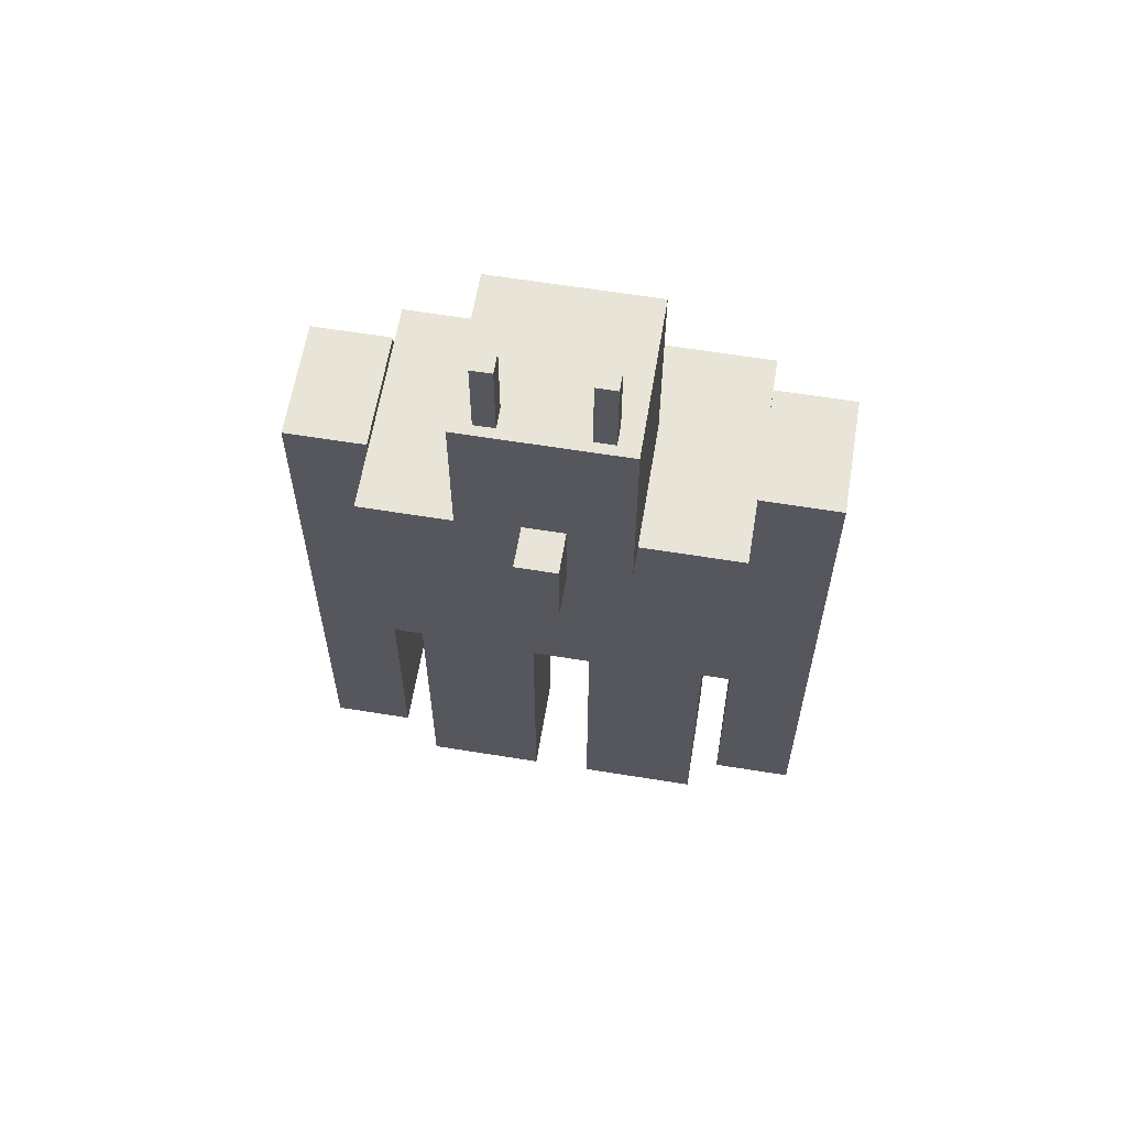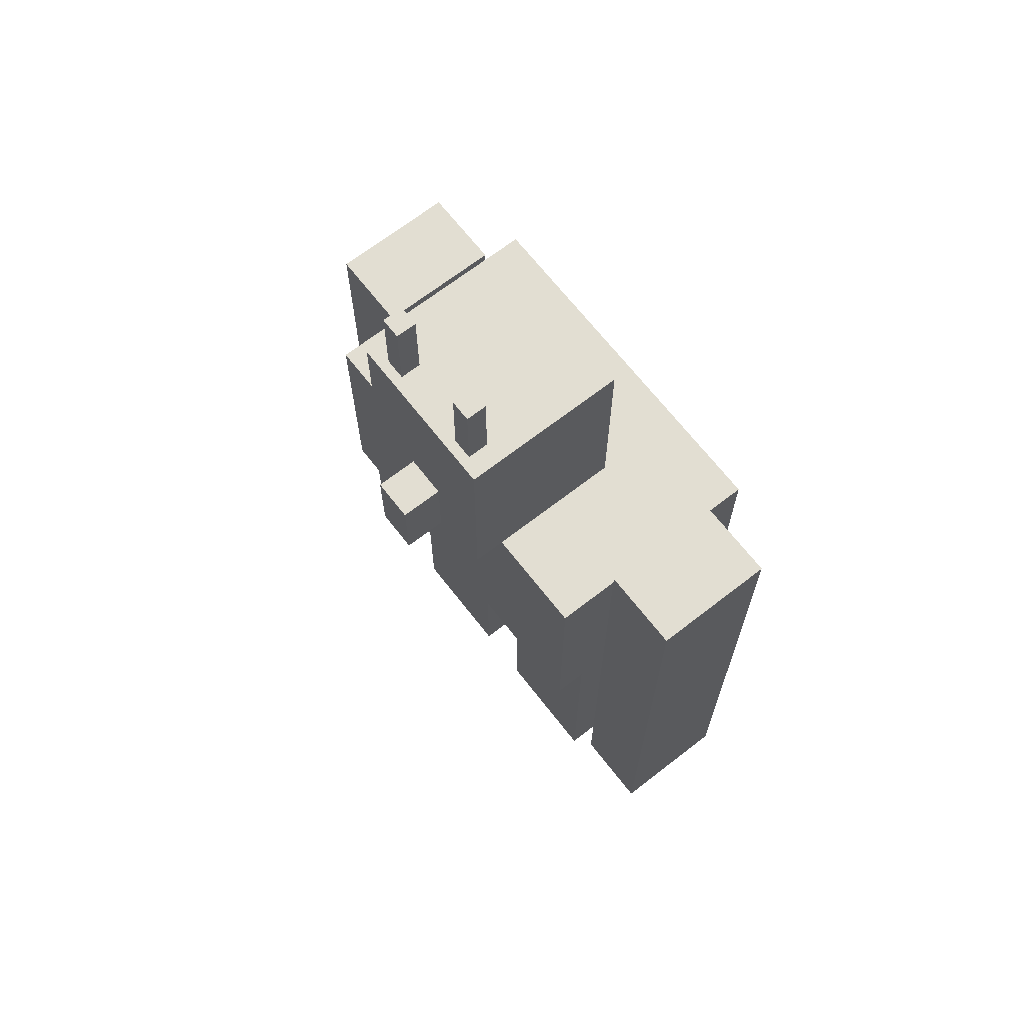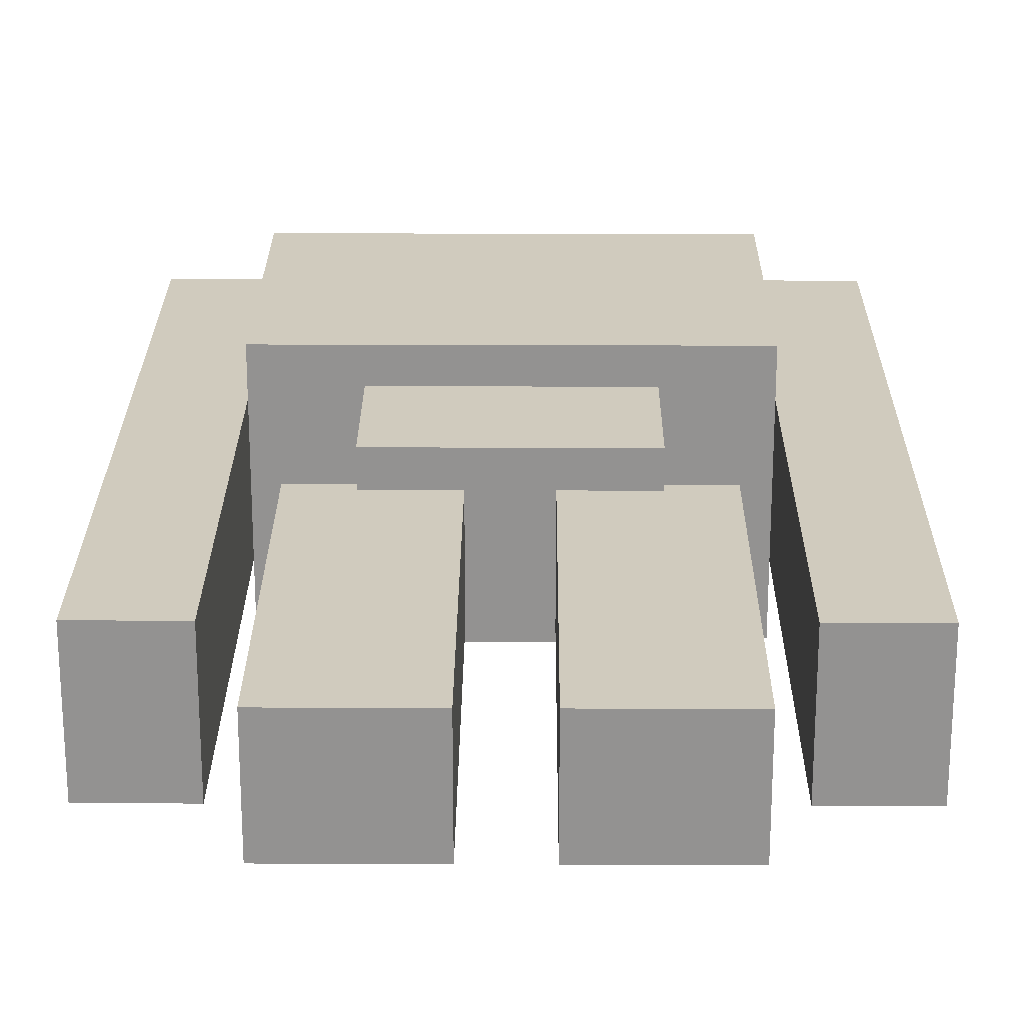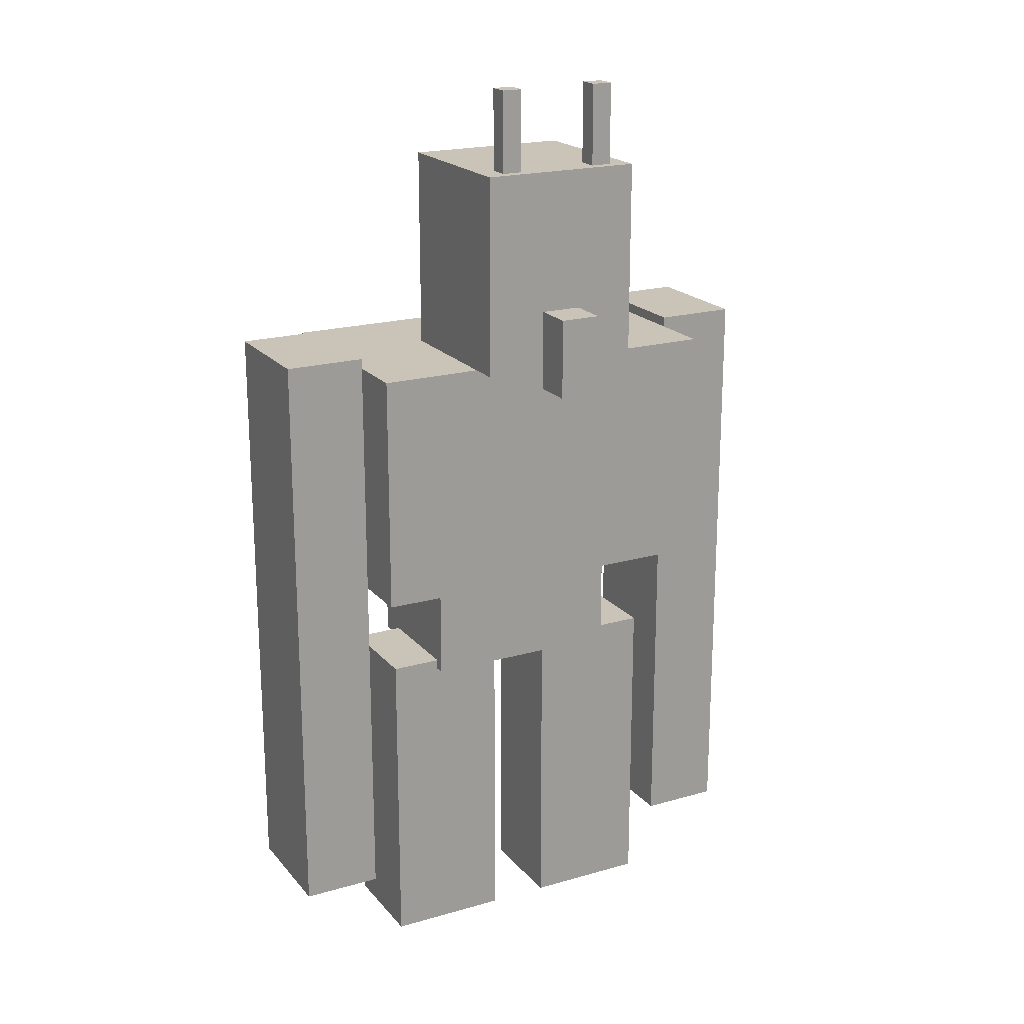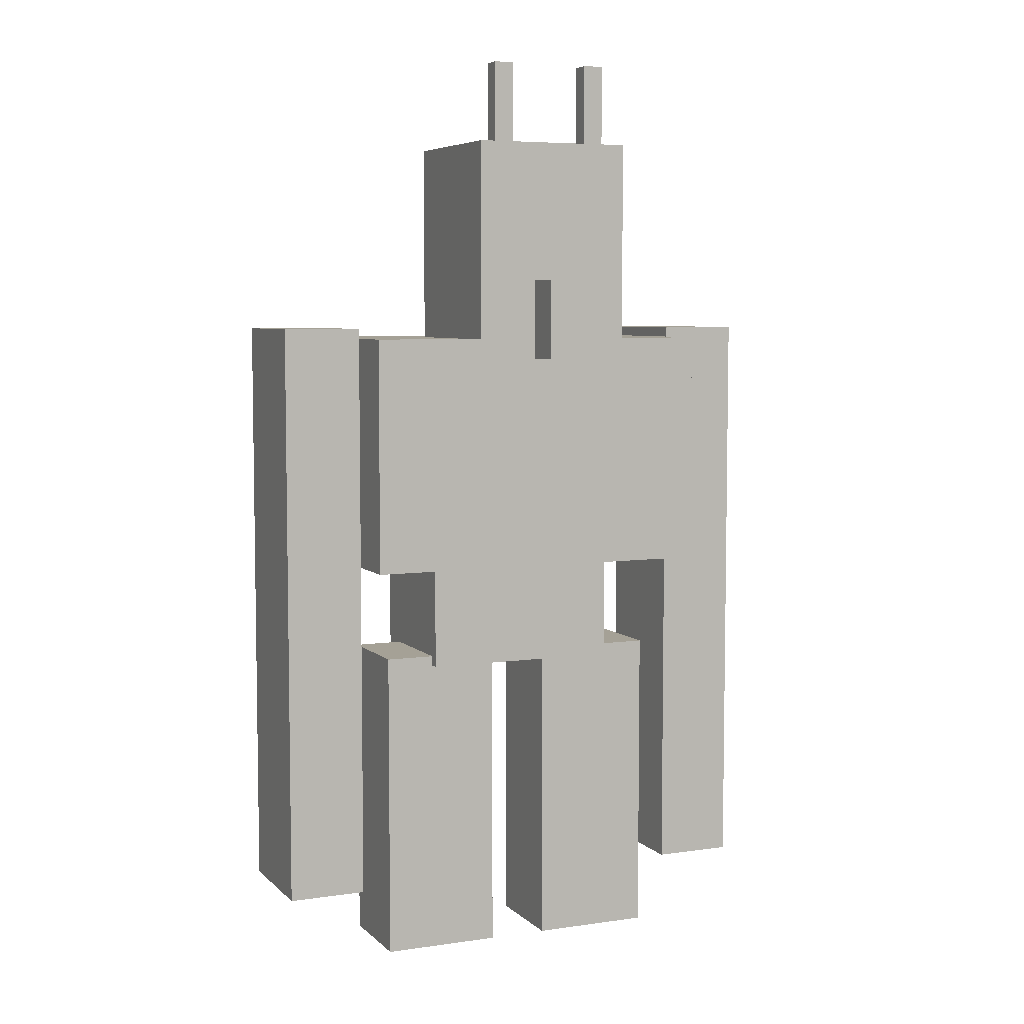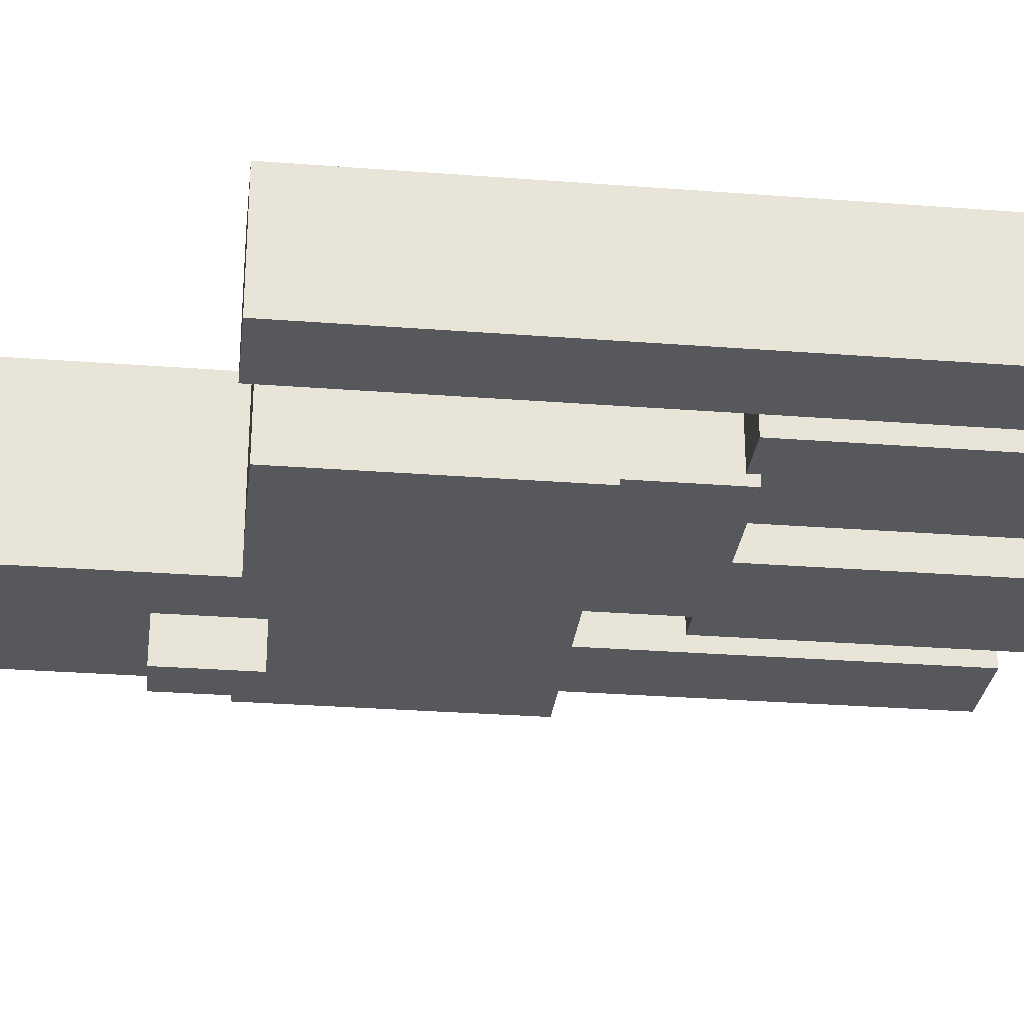
<metadata>
{"format":"obj","ext":"obj","renderer":"f3d","projection":"perspective","resolution":1024,"background":"white","views":[{"elev":61.4,"azim":-170.6,"up":"+Y"},{"elev":67.9,"azim":-127.9,"up":"+Y"},{"elev":23.5,"azim":0.4,"up":"+Z"},{"elev":20.0,"azim":152.1,"up":"+Y"},{"elev":6.0,"azim":156.4,"up":"+Y"},{"elev":-28.7,"azim":-96.6,"up":"+Z"}]}
</metadata>
<code>
o cube
v -0.125 2.938 -0.375
v -0.125 2.938 -0.4375
v -0.125 2.688 -0.375
v -0.125 2.688 -0.4375
v -0.1875 2.938 -0.4375
v -0.1875 2.938 -0.375
v -0.1875 2.688 -0.4375
v -0.1875 2.688 -0.375
f 1 3 2
f 3 4 2
f 5 7 6
f 7 8 6
f 5 6 2
f 6 1 2
f 8 7 3
f 7 4 3
f 6 8 1
f 8 3 1
f 2 4 5
f 4 7 5
o cube
v 0.1875 2.938 -0.375
v 0.1875 2.938 -0.4375
v 0.1875 2.688 -0.375
v 0.1875 2.688 -0.4375
v 0.125 2.938 -0.4375
v 0.125 2.938 -0.375
v 0.125 2.688 -0.4375
v 0.125 2.688 -0.375
f 9 11 10
f 11 12 10
f 13 15 14
f 15 16 14
f 13 14 10
f 14 9 10
f 16 15 11
f 15 12 11
f 14 16 9
f 16 11 9
f 10 12 13
f 12 15 13
o body
v 0.5625 2.062 0.3125
v 0.5625 2.062 -0.375
v 0.5625 1.312 0.3125
v 0.5625 1.312 -0.375
v -0.5625 2.062 -0.375
v -0.5625 2.062 0.3125
v -0.5625 1.312 -0.375
v -0.5625 1.312 0.3125
f 17 19 18
f 19 20 18
f 21 23 22
f 23 24 22
f 21 22 18
f 22 17 18
f 24 23 19
f 23 20 19
f 22 24 17
f 24 19 17
f 18 20 21
f 20 23 21
o body
v 0.3125 1.344 0.2188
v 0.3125 1.344 -0.2188
v 0.3125 0.9688 0.2188
v 0.3125 0.9688 -0.2188
v -0.3125 1.344 -0.2188
v -0.3125 1.344 0.2188
v -0.3125 0.9688 -0.2188
v -0.3125 0.9688 0.2188
f 25 27 26
f 27 28 26
f 29 31 30
f 31 32 30
f 29 30 26
f 30 25 26
f 32 31 27
f 31 28 27
f 30 32 25
f 32 27 25
f 26 28 29
f 28 31 29
o head
v 0.25 2.688 0.03125
v 0.25 2.688 -0.4688
v 0.25 2.062 0.03125
v 0.25 2.062 -0.4688
v -0.25 2.688 -0.4688
v -0.25 2.688 0.03125
v -0.25 2.062 -0.4688
v -0.25 2.062 0.03125
f 33 35 34
f 35 36 34
f 37 39 38
f 39 40 38
f 37 38 34
f 38 33 34
f 40 39 35
f 39 36 35
f 38 40 33
f 40 35 33
f 34 36 37
f 36 39 37
o head
v 0.0625 2.25 -0.4688
v 0.0625 2.25 -0.5938
v 0.0625 2 -0.4688
v 0.0625 2 -0.5938
v -0.0625 2.25 -0.5938
v -0.0625 2.25 -0.4688
v -0.0625 2 -0.5938
v -0.0625 2 -0.4688
f 41 43 42
f 43 44 42
f 45 47 46
f 47 48 46
f 45 46 42
f 46 41 42
f 48 47 43
f 47 44 43
f 46 48 41
f 48 43 41
f 42 44 45
f 44 47 45
o arm0
v 0.8125 2.094 0.1875
v 0.8125 2.094 -0.1875
v 0.8125 0.2188 0.1875
v 0.8125 0.2188 -0.1875
v 0.5625 2.094 -0.1875
v 0.5625 2.094 0.1875
v 0.5625 0.2188 -0.1875
v 0.5625 0.2188 0.1875
f 49 51 50
f 51 52 50
f 53 55 54
f 55 56 54
f 53 54 50
f 54 49 50
f 56 55 51
f 55 52 51
f 54 56 49
f 56 51 49
f 50 52 53
f 52 55 53
o cube
v 0.0625 2 0.0625
v 0.0625 2 0
v 0.0625 1.938 0.0625
v 0.0625 1.938 0
v 0 2 0
v 0 2 0.0625
v 0 1.938 0
v 0 1.938 0.0625
f 57 59 58
f 59 60 58
f 61 63 62
f 63 64 62
f 61 62 58
f 62 57 58
f 64 63 59
f 63 60 59
f 62 64 57
f 64 59 57
f 58 60 61
f 60 63 61
o cube
v 0.0625 2 0.0625
v 0.0625 2 0
v 0.0625 1.938 0.0625
v 0.0625 1.938 0
v 0 2 0
v 0 2 0.0625
v 0 1.938 0
v 0 1.938 0.0625
f 65 67 66
f 67 68 66
f 69 71 70
f 71 72 70
f 69 70 66
f 70 65 66
f 72 71 67
f 71 68 67
f 70 72 65
f 72 67 65
f 66 68 69
f 68 71 69
o arm1
v -0.5625 2.094 0.1875
v -0.5625 2.094 -0.1875
v -0.5625 0.2188 0.1875
v -0.5625 0.2188 -0.1875
v -0.8125 2.094 -0.1875
v -0.8125 2.094 0.1875
v -0.8125 0.2188 -0.1875
v -0.8125 0.2188 0.1875
f 73 75 74
f 75 76 74
f 77 79 78
f 79 80 78
f 77 78 74
f 78 73 74
f 80 79 75
f 79 76 75
f 78 80 73
f 80 75 73
f 74 76 77
f 76 79 77
o leg0
v 0.4688 1 0.125
v 0.4688 1 -0.1875
v 0.4688 0 0.125
v 0.4688 0 -0.1875
v 0.09375 1 -0.1875
v 0.09375 1 0.125
v 0.09375 0 -0.1875
v 0.09375 0 0.125
f 81 83 82
f 83 84 82
f 85 87 86
f 87 88 86
f 85 86 82
f 86 81 82
f 88 87 83
f 87 84 83
f 86 88 81
f 88 83 81
f 82 84 85
f 84 87 85
o leg1
v -0.09375 1 0.125
v -0.09375 1 -0.1875
v -0.09375 0 0.125
v -0.09375 0 -0.1875
v -0.4688 1 -0.1875
v -0.4688 1 0.125
v -0.4688 0 -0.1875
v -0.4688 0 0.125
f 89 91 90
f 91 92 90
f 93 95 94
f 95 96 94
f 93 94 90
f 94 89 90
f 96 95 91
f 95 92 91
f 94 96 89
f 96 91 89
f 90 92 93
f 92 95 93

</code>
